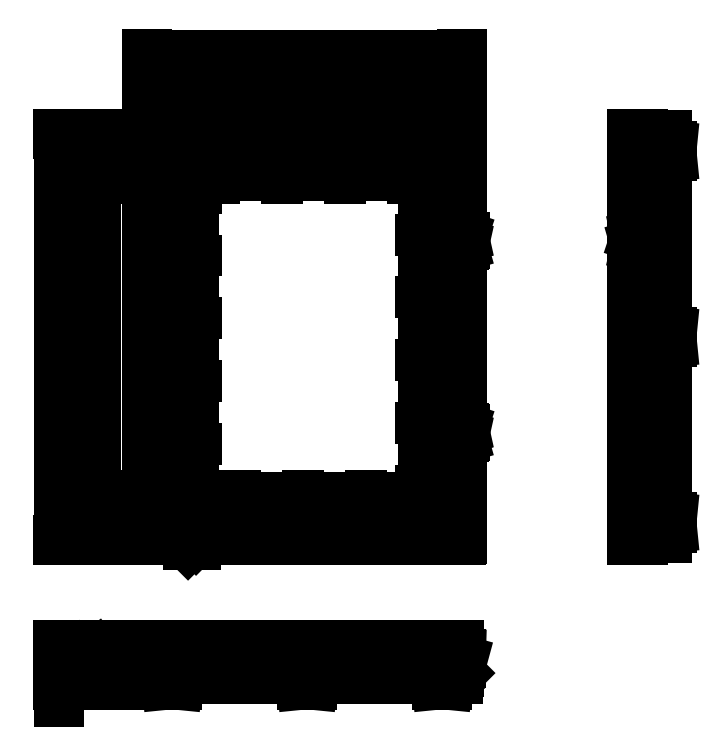
<metadata>
{"format":"dxf","ext":"dxf","renderer":"ezdxf+matplotlib","layout":"modelspace","background":"white","min_lineweight":24,"dpi":150}
</metadata>
<code>
0
SECTION
2
ENTITIES
0
DIMENSION
8
0
2
*D5
10
1041
20
2963
30
0
11
831.5
21
2970
31
0
70
     0
13
621.5
23
2798
33
0
14
1041
24
2795
34
0
0
DIMENSION
8
0
2
*D6
10
527.5
20
2963
30
0
11
574.5
21
2970
31
0
70
     0
13
621.5
23
2795
33
0
14
527.5
24
2878
34
0
0
DIMENSION
8
0
2
*D7
10
431.6
20
2201
30
0
11
424.8
21
2498
31
0
70
     0
13
621.5
23
2795
33
0
14
621.5
24
2201
34
0
50
90
0
DIMENSION
8
0
2
*D8
10
431.6
20
2880
30
0
11
423.7
21
2837
31
0
70
     0
13
621.5
23
2795
33
0
14
532.5
24
2880
34
0
50
90
0
DIMENSION
8
0
2
*D9
10
360.9
20
2117
30
0
11
354
21
2498
31
0
70
     0
13
532.5
23
2880
33
0
14
532.5
24
2117
34
0
50
90
0
DIMENSION
8
0
2
*D10
10
1119
20
3028
30
0
11
823.5
21
3035
31
0
70
     0
13
527.5
23
2878
33
0
14
1119
24
2878
34
0
0
DIMENSION
8
0
2
*D11
10
360.9
20
1843
30
0
11
354
21
1826
31
0
70
     0
1
(11)
13
545
23
1853
33
0
14
565
24
1843
34
0
50
90
0
DIMENSION
8
0
2
*D12
10
360.9
20
1853
30
0
11
354
21
1886
31
0
70
     0
13
527.5
23
1918
33
0
14
545
24
1853
34
0
50
90
0
INSERT
8
FP-602
2
A$C2AB63598
10
1439
20
2117
30
0
0
INSERT
8
FP-602
2
A$C5C9B635F
10
398.3
20
1843
30
0
0
INSERT
8
FP-602
2
A$C2C756D25
10
471.5
20
2106
30
0
0
INSERT
8
FP-602
2
*U25
10
0
20
0
30
0
0
ENDSEC
0
EOF

</code>
